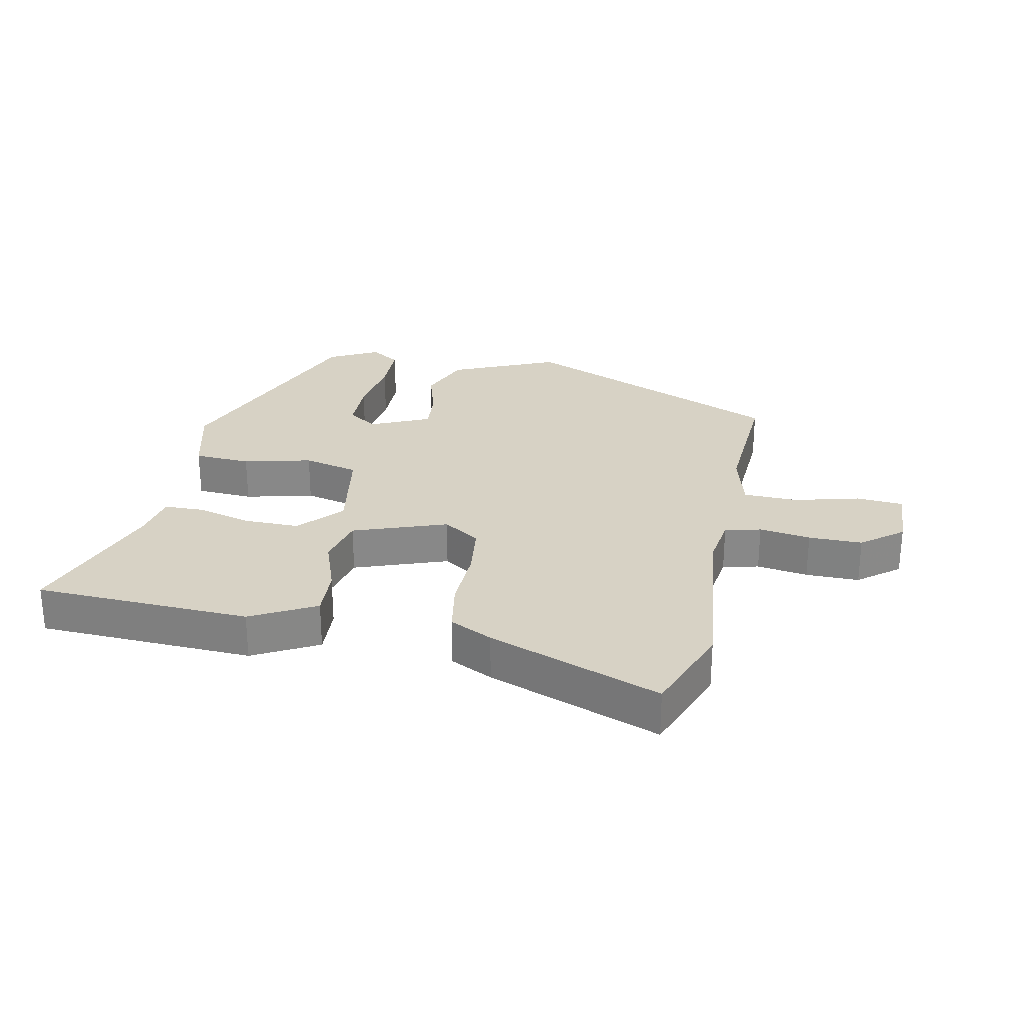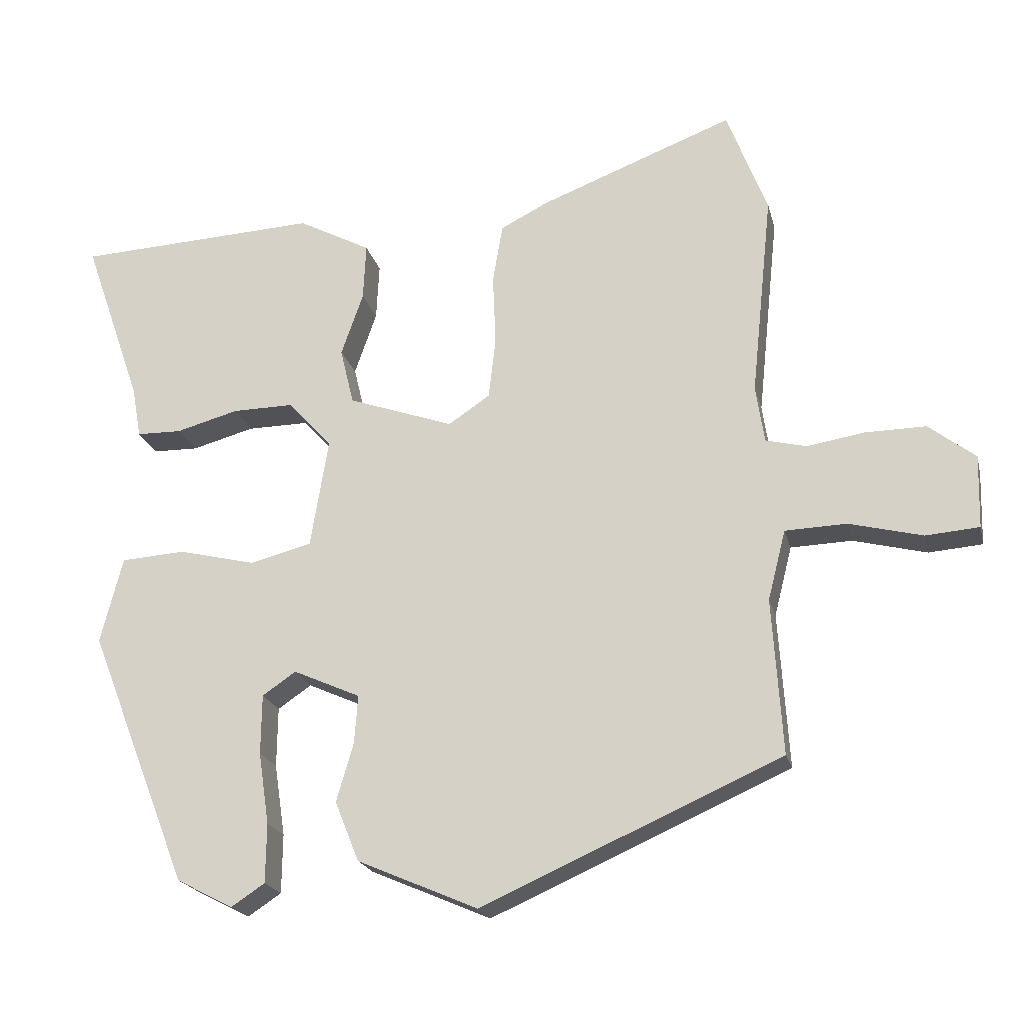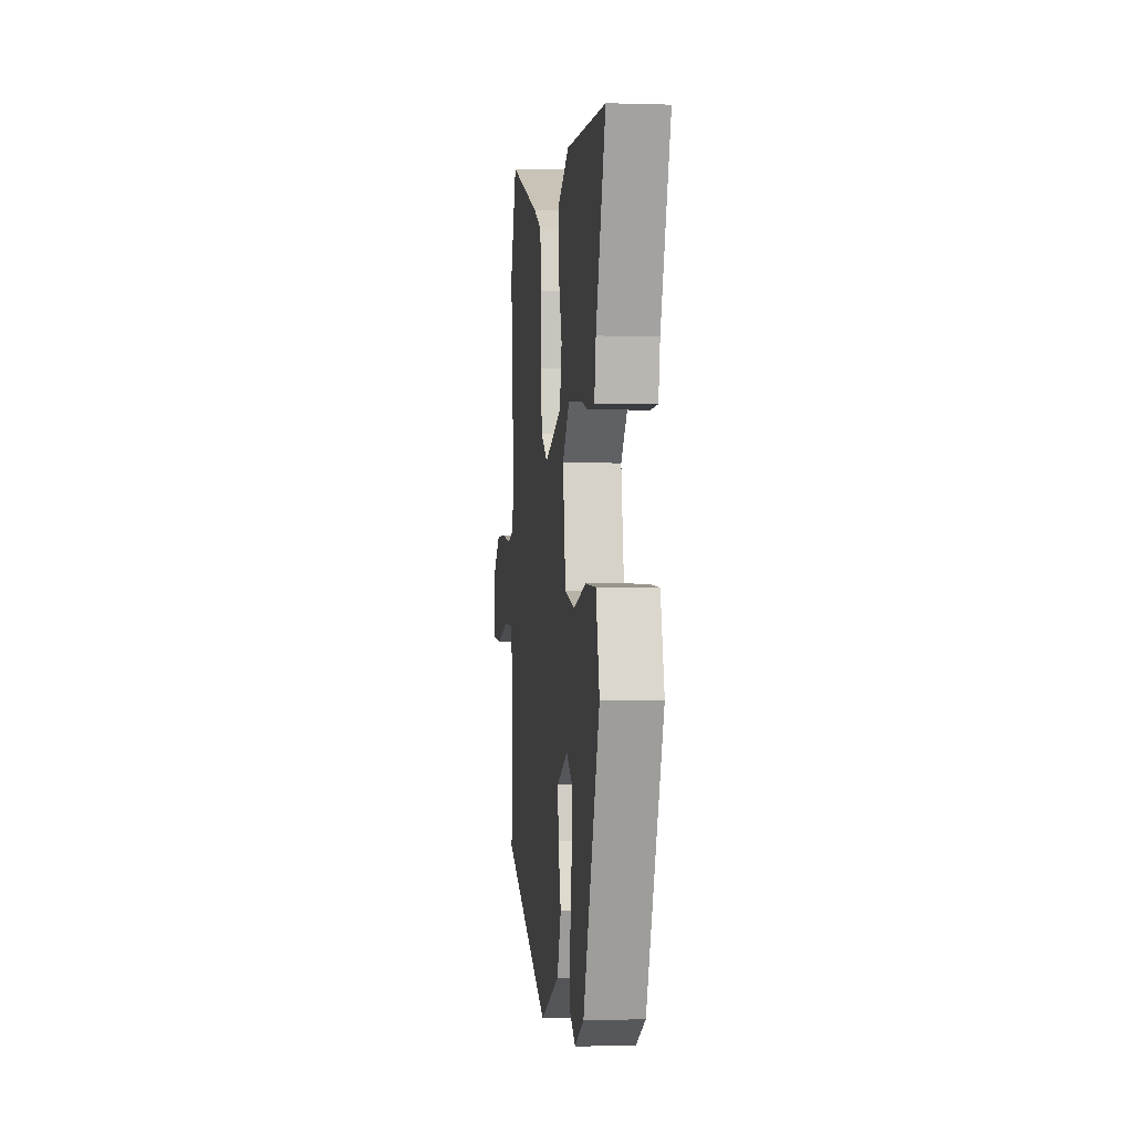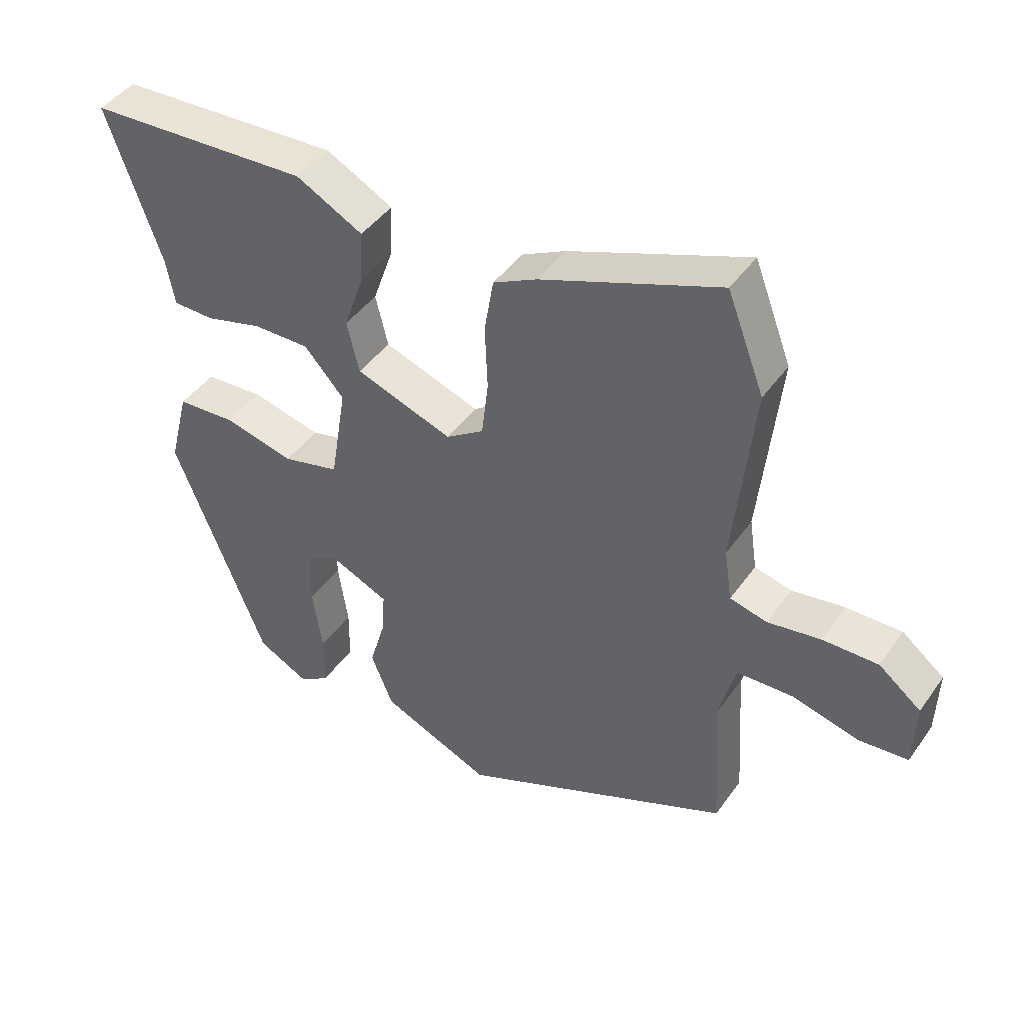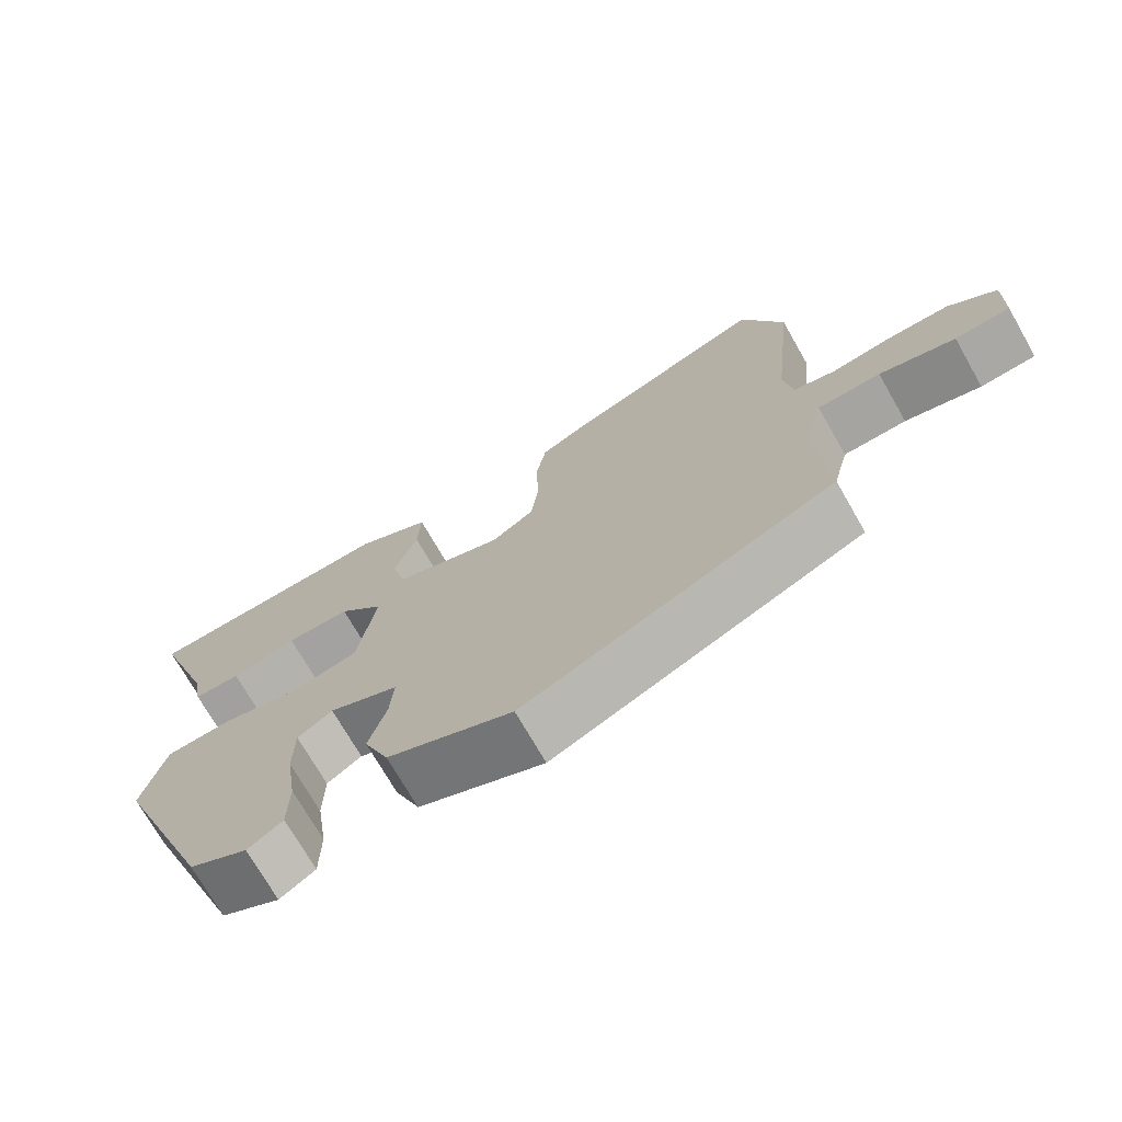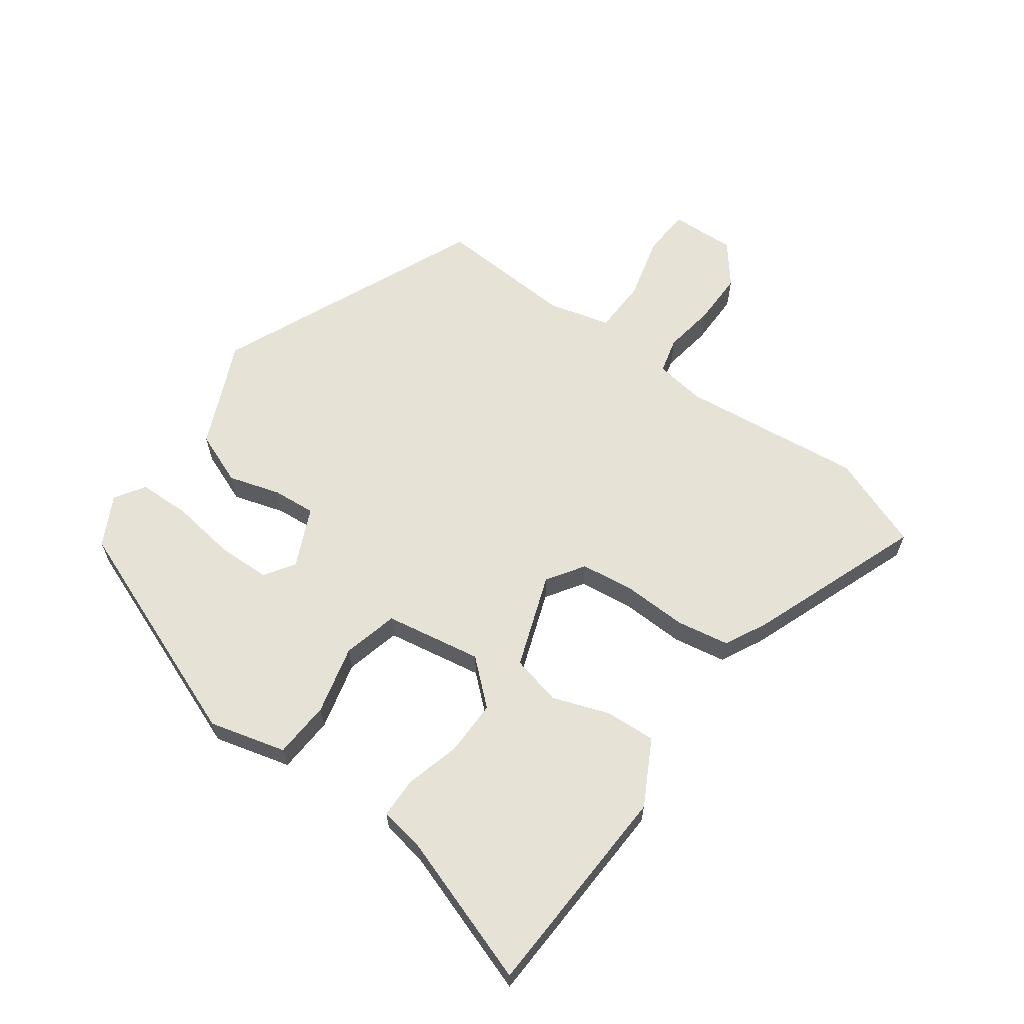
<metadata>
{"format":"obj","ext":"obj","renderer":"f3d","projection":"perspective","resolution":1024,"background":"white","views":[{"elev":27.5,"azim":11.2,"up":"+Y"},{"elev":-20.7,"azim":13.3,"up":"+Z"},{"elev":-1.6,"azim":-96.6,"up":"+Z"},{"elev":44.0,"azim":32.8,"up":"+Z"},{"elev":-72.3,"azim":29.8,"up":"+Z"},{"elev":62.9,"azim":-54.4,"up":"+Y"}]}
</metadata>
<code>
v -0.352 0.07 -0.457
v -0.493 0.07 -0.099
v -0.462 0.07 0.022
v -0.372 0.07 0.028
v -0.264 0.07 0.002
v -0.177 0.07 0.024
v -0.152 0.07 0.177
v -0.213 0.07 0.245
v -0.299 0.07 0.244
v -0.387 0.07 0.22
v -0.45 0.07 0.221
v -0.463 0.07 0.293
v -0.545 0.07 0.528
v -0.204 0.07 0.545
v -0.102 0.07 0.491
v -0.106 0.07 0.411
v -0.137 0.07 0.322
v -0.118 0.07 0.243
v 0.03 0.07 0.191
v 0.088 0.07 0.23
v 0.098 0.07 0.316
v 0.094 0.07 0.416
v 0.108 0.07 0.499
v 0.175 0.07 0.533
v 0.447 0.07 0.637
v 0.504 0.07 0.489
v 0.474 0.07 0.202
v 0.486 0.07 0.122
v 0.543 0.07 0.108
v 0.624 0.07 0.121
v 0.709 0.07 0.122
v 0.774 0.07 0.071
v 0.771 0.07 -0.031
v 0.696 0.07 -0.037
v 0.593 0.07 -0.011
v 0.507 0.07 -0.014
v 0.482 0.07 -0.112
v 0.496 0.07 -0.33
v 0.076 0.07 -0.516
v -0.093 0.07 -0.443
v -0.127 0.07 -0.359
v -0.103 0.07 -0.277
v -0.098 0.07 -0.209
v -0.192 0.07 -0.167
v -0.239 0.07 -0.199
v -0.24 0.07 -0.283
v -0.225 0.07 -0.384
v -0.226 0.07 -0.467
v -0.273 0.07 -0.498
v -0.352 0 -0.457
v -0.493 0 -0.099
v -0.462 0 0.022
v -0.372 0 0.028
v -0.264 0 0.002
v -0.177 0 0.024
v -0.152 0 0.177
v -0.213 0 0.245
v -0.299 0 0.244
v -0.387 0 0.22
v -0.45 0 0.221
v -0.463 0 0.293
v -0.545 0 0.528
v -0.204 0 0.545
v -0.102 0 0.491
v -0.106 0 0.411
v -0.137 0 0.322
v -0.118 0 0.243
v 0.03 0 0.191
v 0.088 0 0.23
v 0.098 0 0.316
v 0.094 0 0.416
v 0.108 0 0.499
v 0.175 0 0.533
v 0.447 0 0.637
v 0.504 0 0.489
v 0.474 0 0.202
v 0.486 0 0.122
v 0.543 0 0.108
v 0.624 0 0.121
v 0.709 0 0.122
v 0.774 0 0.071
v 0.771 0 -0.031
v 0.696 0 -0.037
v 0.593 0 -0.011
v 0.507 0 -0.014
v 0.482 0 -0.112
v 0.496 0 -0.33
v 0.076 0 -0.516
v -0.093 0 -0.443
v -0.127 0 -0.359
v -0.103 0 -0.277
v -0.098 0 -0.209
v -0.192 0 -0.167
v -0.239 0 -0.199
v -0.24 0 -0.283
v -0.225 0 -0.384
v -0.226 0 -0.467
v -0.273 0 -0.498
f 46 47 48 49
f 45 46 49 1
f 39 40 41 42
f 37 38 39 42
f 36 37 42 43
f 32 33 34 35
f 32 35 36
f 29 30 31 32
f 29 32 36
f 28 29 36 43
f 24 25 26 27
f 21 22 23 24
f 20 21 24 27
f 19 20 27 28
f 14 15 16 17
f 12 13 14 17
f 12 17 18
f 9 10 11 12
f 8 9 12
f 8 12 18
f 7 8 18 19
f 2 3 4 5
f 45 1 2 5
f 44 45 5 6
f 19 28 43 44
f 6 7 19 44
f 98 97 96 95
f 50 98 95 94
f 91 90 89 88
f 91 88 87 86
f 92 91 86 85
f 84 83 82 81
f 85 84 81
f 81 80 79 78
f 85 81 78
f 92 85 78 77
f 76 75 74 73
f 73 72 71 70
f 76 73 70 69
f 77 76 69 68
f 66 65 64 63
f 66 63 62 61
f 67 66 61
f 61 60 59 58
f 61 58 57
f 67 61 57
f 68 67 57 56
f 54 53 52 51
f 54 51 50 94
f 55 54 94 93
f 93 92 77 68
f 93 68 56 55
f 1 50 51 2
f 2 51 52 3
f 3 52 53 4
f 4 53 54 5
f 5 54 55 6
f 6 55 56 7
f 7 56 57 8
f 8 57 58 9
f 9 58 59 10
f 10 59 60 11
f 11 60 61 12
f 12 61 62 13
f 13 62 63 14
f 14 63 64 15
f 15 64 65 16
f 16 65 66 17
f 17 66 67 18
f 18 67 68 19
f 19 68 69 20
f 20 69 70 21
f 21 70 71 22
f 22 71 72 23
f 23 72 73 24
f 24 73 74 25
f 25 74 75 26
f 26 75 76 27
f 27 76 77 28
f 28 77 78 29
f 29 78 79 30
f 30 79 80 31
f 31 80 81 32
f 32 81 82 33
f 33 82 83 34
f 34 83 84 35
f 35 84 85 36
f 36 85 86 37
f 37 86 87 38
f 38 87 88 39
f 39 88 89 40
f 40 89 90 41
f 41 90 91 42
f 42 91 92 43
f 43 92 93 44
f 44 93 94 45
f 45 94 95 46
f 46 95 96 47
f 47 96 97 48
f 48 97 98 49
f 49 98 50 1

</code>
